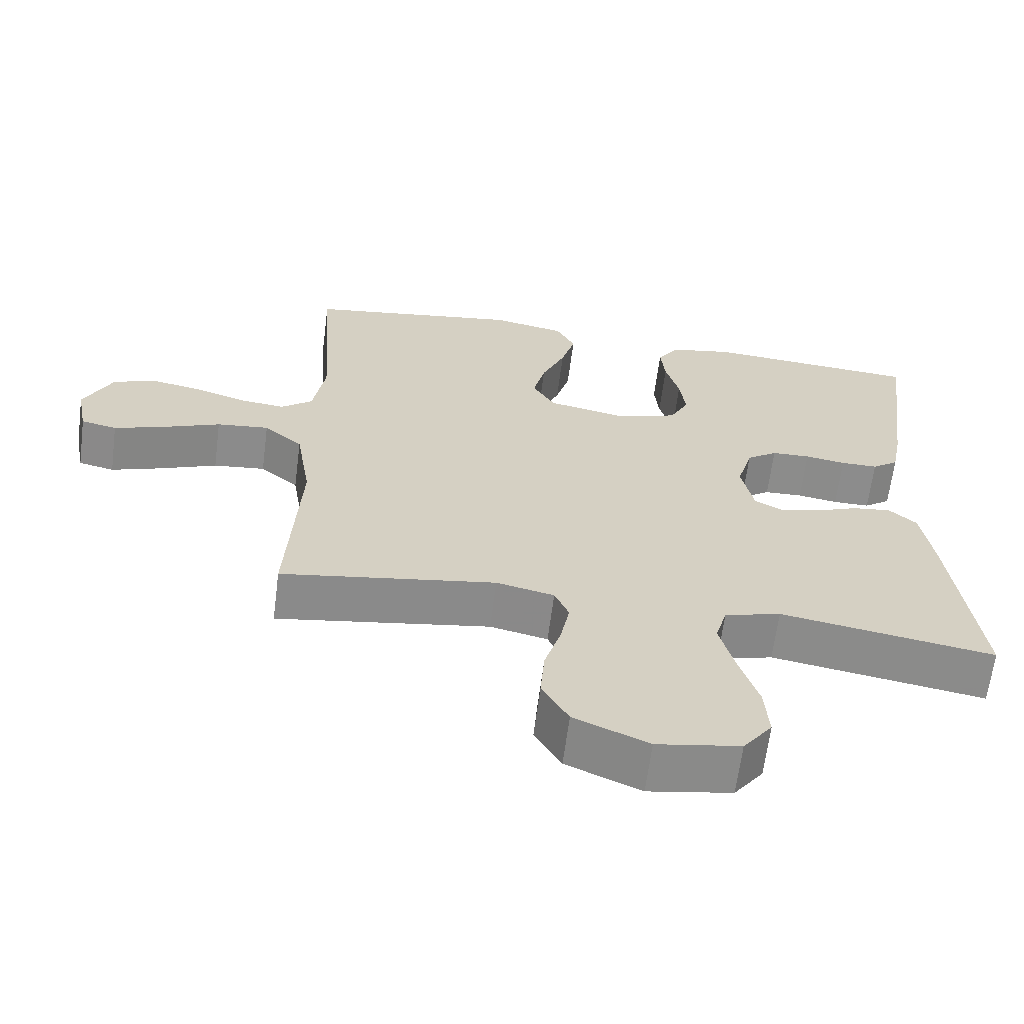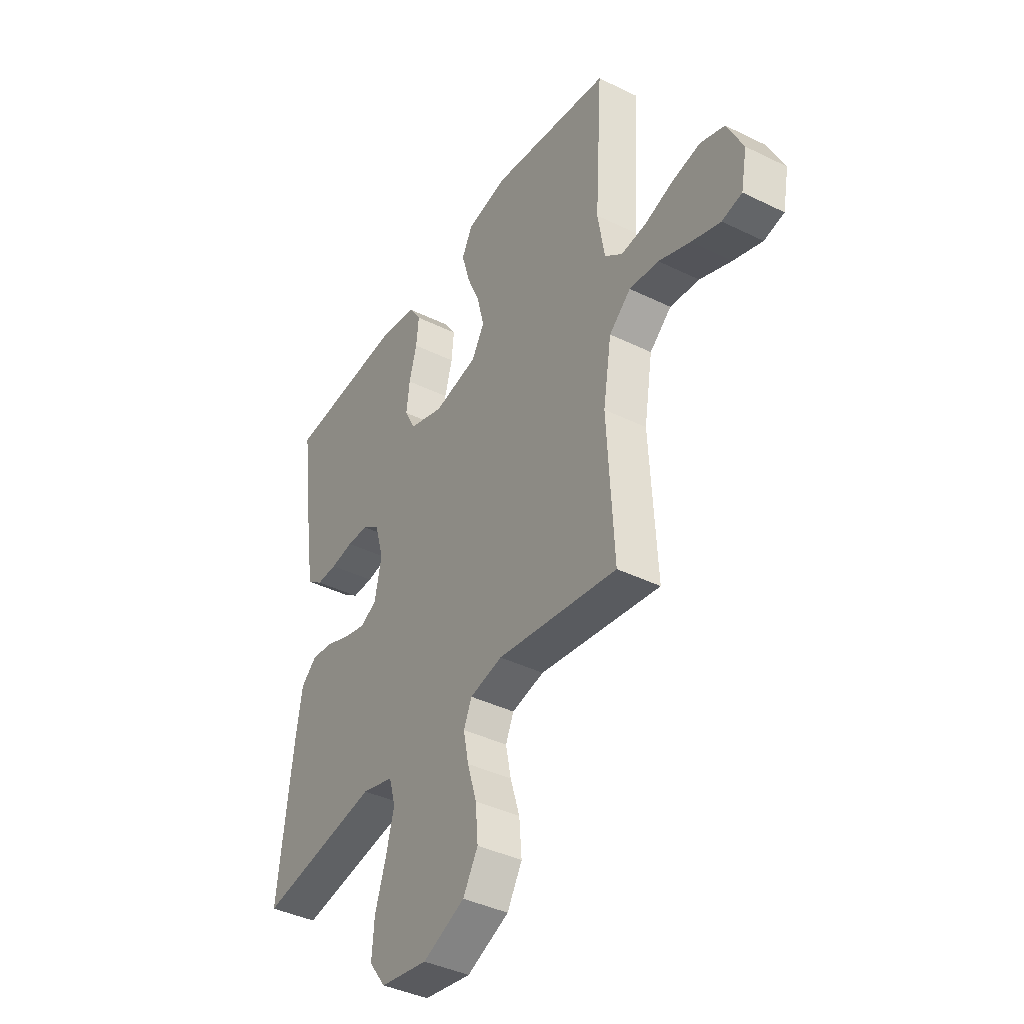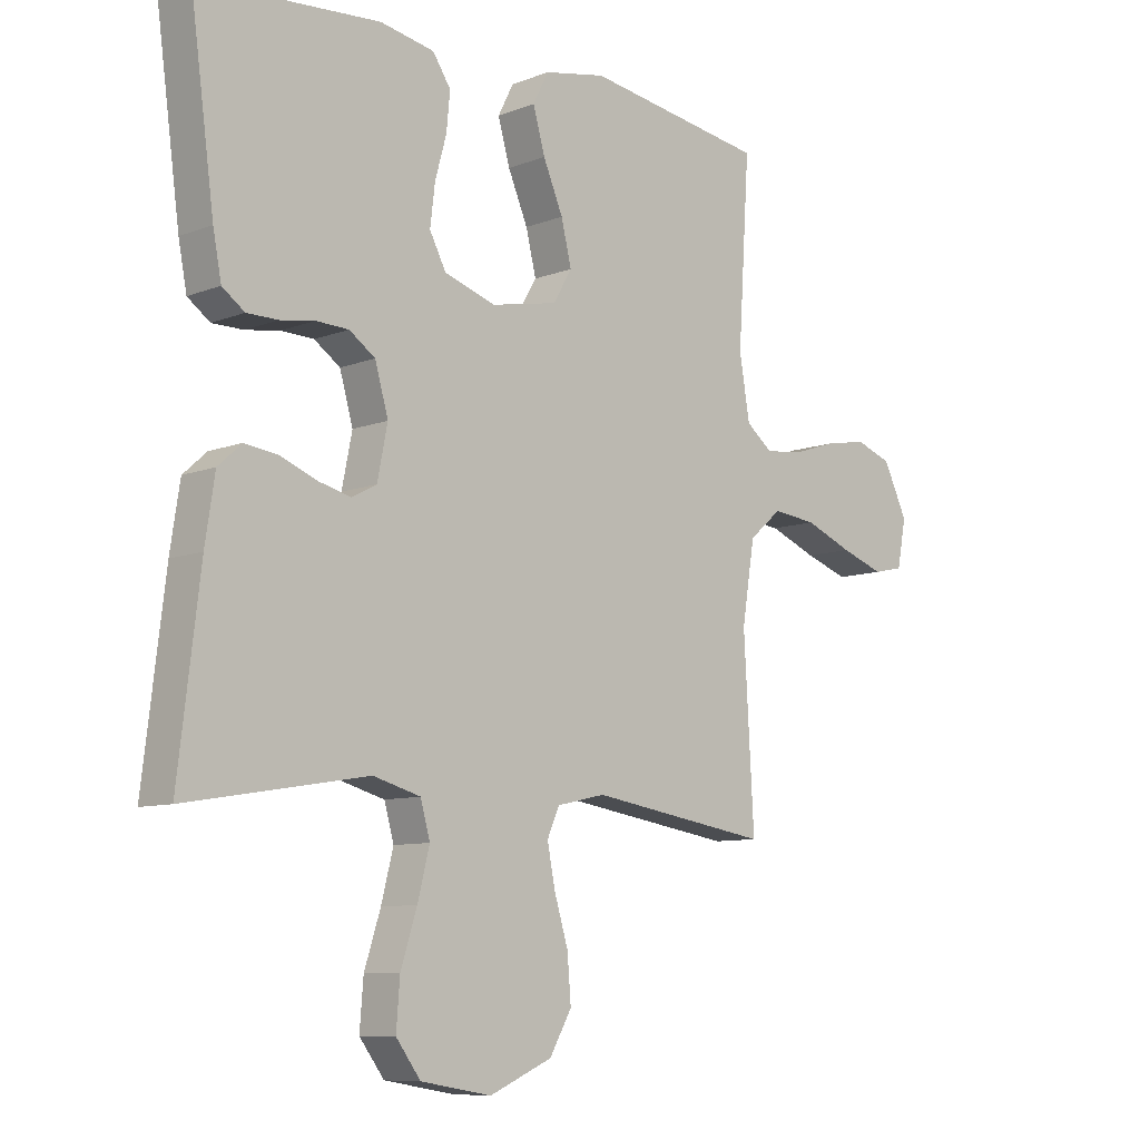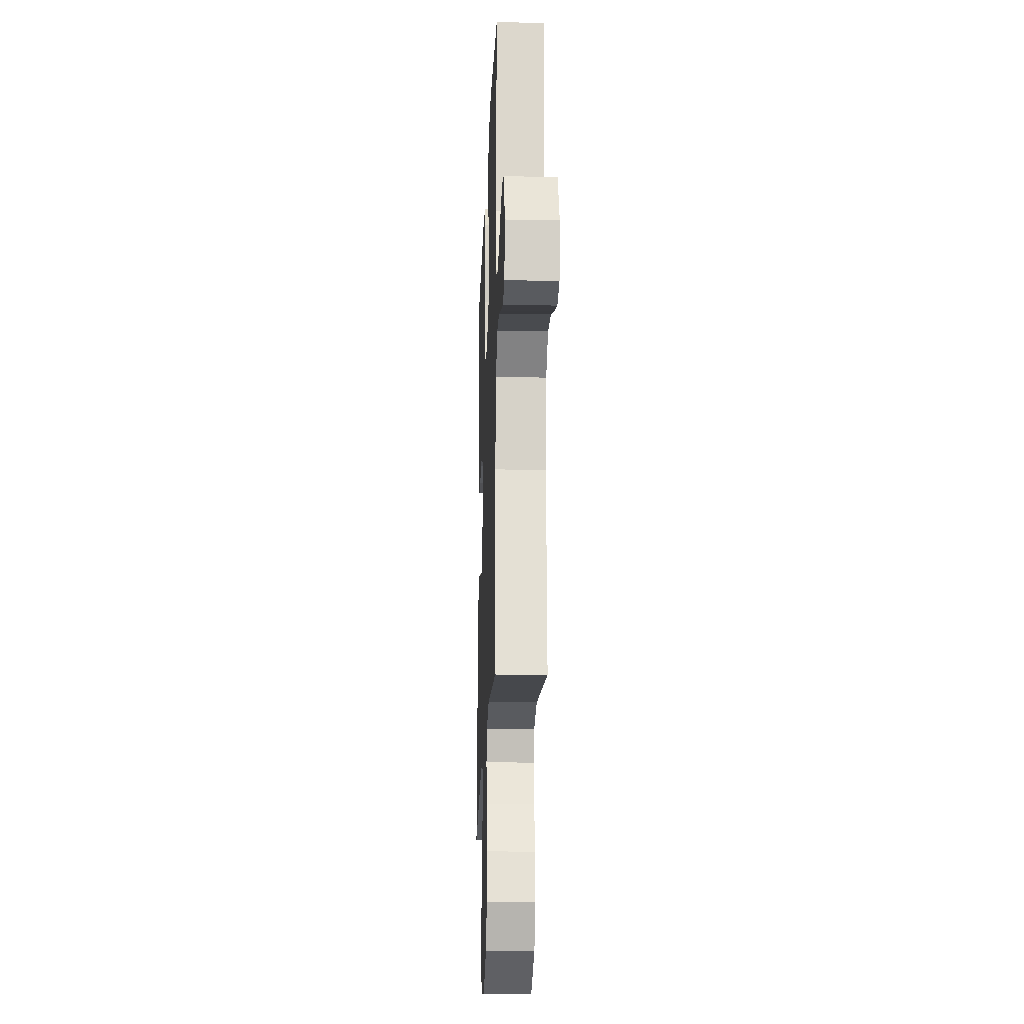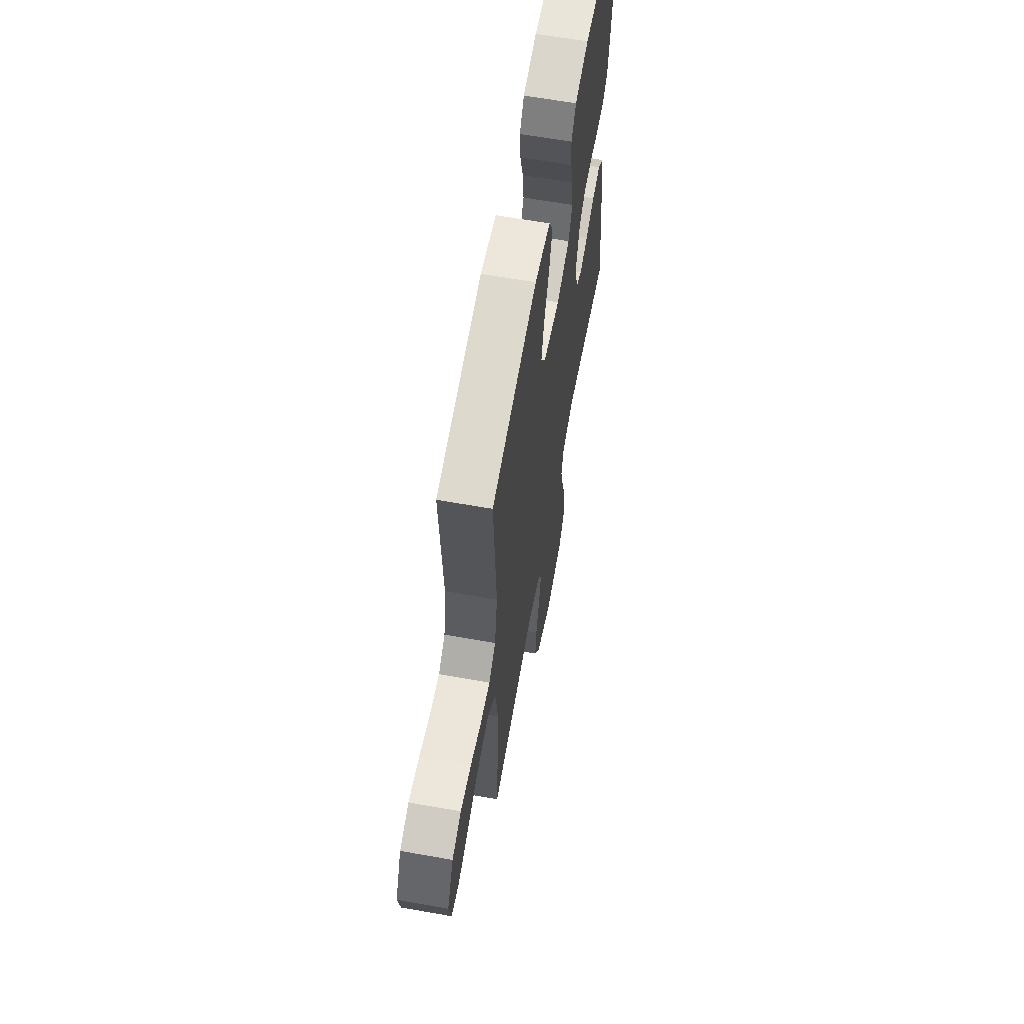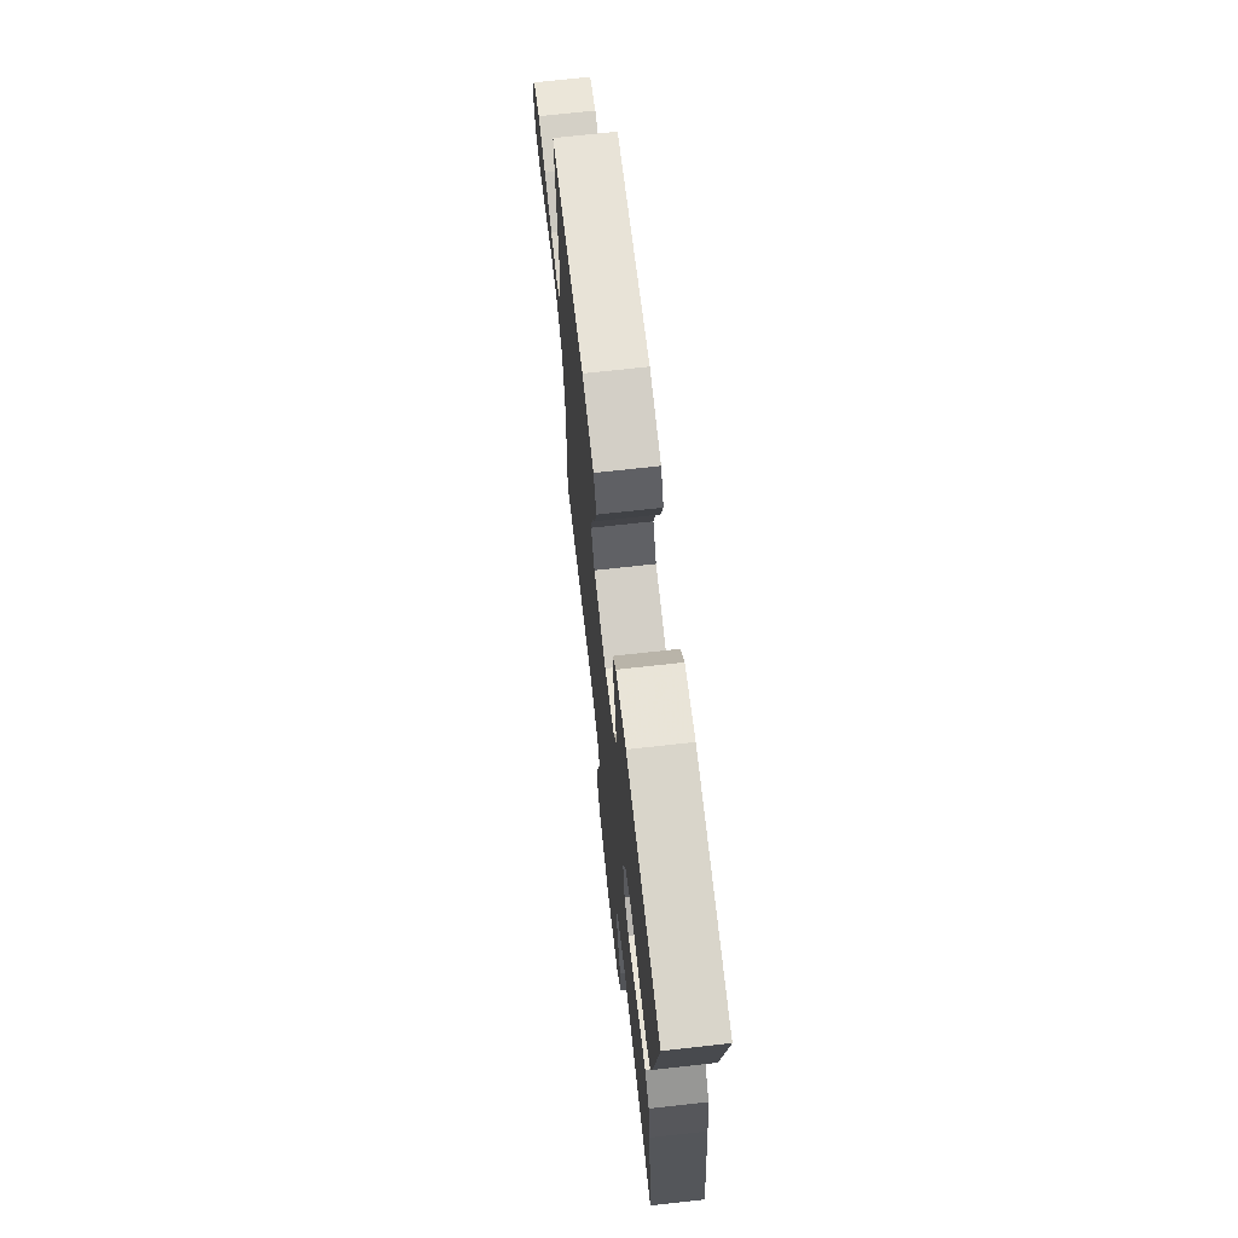
<metadata>
{"format":"obj","ext":"obj","renderer":"f3d","projection":"perspective","resolution":1024,"background":"white","views":[{"elev":-64.2,"azim":-7.3,"up":"+Z"},{"elev":-40.3,"azim":-121.1,"up":"+Z"},{"elev":-8.9,"azim":135.9,"up":"+Z"},{"elev":-20.2,"azim":-92.2,"up":"+Z"},{"elev":62.9,"azim":-79.8,"up":"+Z"},{"elev":70.5,"azim":83.6,"up":"+Z"}]}
</metadata>
<code>
v 0.5 0.07 0.5
v 0.46 0.07 0.2
v 0.446 0.07 0.127
v 0.409 0.07 0.1
v 0.357 0.07 0.1
v 0.3 0.07 0.109
v 0.246 0.07 0.107
v 0.203 0.07 0.077
v 0.181 0.07 0
v 0.198 0.07 -0.084
v 0.239 0.07 -0.106
v 0.294 0.07 -0.092
v 0.354 0.07 -0.068
v 0.409 0.07 -0.061
v 0.448 0.07 -0.096
v 0.464 0.07 -0.2
v 0.5 0.07 -0.5
v 0.2 0.07 -0.45
v 0.121 0.07 -0.472
v 0.105 0.07 -0.529
v 0.125 0.07 -0.607
v 0.152 0.07 -0.691
v 0.158 0.07 -0.768
v 0.117 0.07 -0.823
v 0 0.07 -0.843
v -0.104 0.07 -0.798
v -0.141 0.07 -0.734
v -0.135 0.07 -0.659
v -0.112 0.07 -0.583
v -0.099 0.07 -0.517
v -0.119 0.07 -0.471
v -0.2 0.07 -0.453
v -0.5 0.07 -0.5
v -0.483 0.07 -0.2
v -0.504 0.07 -0.07
v -0.558 0.07 -0.024
v -0.631 0.07 -0.032
v -0.71 0.07 -0.064
v -0.782 0.07 -0.089
v -0.832 0.07 -0.078
v -0.847 0.07 0
v -0.807 0.07 0.083
v -0.747 0.07 0.105
v -0.676 0.07 0.092
v -0.605 0.07 0.069
v -0.542 0.07 0.062
v -0.498 0.07 0.097
v -0.481 0.07 0.2
v -0.5 0.07 0.5
v -0.2 0.07 0.546
v -0.097 0.07 0.526
v -0.071 0.07 0.475
v -0.091 0.07 0.405
v -0.124 0.07 0.328
v -0.141 0.07 0.258
v -0.11 0.07 0.205
v 0 0.07 0.183
v 0.086 0.07 0.211
v 0.113 0.07 0.263
v 0.105 0.07 0.329
v 0.086 0.07 0.398
v 0.08 0.07 0.46
v 0.11 0.07 0.505
v 0.2 0.07 0.522
v 0.5 0 0.5
v 0.46 0 0.2
v 0.446 0 0.127
v 0.409 0 0.1
v 0.357 0 0.1
v 0.3 0 0.109
v 0.246 0 0.107
v 0.203 0 0.077
v 0.181 0 0
v 0.198 0 -0.084
v 0.239 0 -0.106
v 0.294 0 -0.092
v 0.354 0 -0.068
v 0.409 0 -0.061
v 0.448 0 -0.096
v 0.464 0 -0.2
v 0.5 0 -0.5
v 0.2 0 -0.45
v 0.121 0 -0.472
v 0.105 0 -0.529
v 0.125 0 -0.607
v 0.152 0 -0.691
v 0.158 0 -0.768
v 0.117 0 -0.823
v 0 0 -0.843
v -0.104 0 -0.798
v -0.141 0 -0.734
v -0.135 0 -0.659
v -0.112 0 -0.583
v -0.099 0 -0.517
v -0.119 0 -0.471
v -0.2 0 -0.453
v -0.5 0 -0.5
v -0.483 0 -0.2
v -0.504 0 -0.07
v -0.558 0 -0.024
v -0.631 0 -0.032
v -0.71 0 -0.064
v -0.782 0 -0.089
v -0.832 0 -0.078
v -0.847 0 0
v -0.807 0 0.083
v -0.747 0 0.105
v -0.676 0 0.092
v -0.605 0 0.069
v -0.542 0 0.062
v -0.498 0 0.097
v -0.481 0 0.2
v -0.5 0 0.5
v -0.2 0 0.546
v -0.097 0 0.526
v -0.071 0 0.475
v -0.091 0 0.405
v -0.124 0 0.328
v -0.141 0 0.258
v -0.11 0 0.205
v 0 0 0.183
v 0.086 0 0.211
v 0.113 0 0.263
v 0.105 0 0.329
v 0.086 0 0.398
v 0.08 0 0.46
v 0.11 0 0.505
v 0.2 0 0.522
f 60 61 62 63
f 59 60 63 64
f 51 52 53 54
f 51 54 55
f 48 49 50 51
f 47 48 51 55
f 46 47 55 56
f 42 43 44 45
f 42 45 46
f 41 42 46
f 40 41 46
f 37 38 39 40
f 37 40 46 56
f 32 33 34
f 31 32 34 35
f 26 27 28 29
f 26 29 30
f 25 26 30
f 24 25 30
f 21 22 23 24
f 20 21 24 30
f 19 20 30 31
f 15 16 17 18
f 12 13 14 15
f 11 12 15 18
f 10 11 18 19
f 3 4 5 6
f 3 6 7
f 2 3 7
f 59 64 1 2
f 58 59 2 7
f 57 58 7 8
f 36 37 56 57
f 35 36 57 8
f 31 35 8 9
f 9 10 19 31
f 127 126 125 124
f 128 127 124 123
f 118 117 116 115
f 119 118 115
f 115 114 113 112
f 119 115 112 111
f 120 119 111 110
f 109 108 107 106
f 110 109 106
f 110 106 105
f 110 105 104
f 104 103 102 101
f 120 110 104 101
f 98 97 96
f 99 98 96 95
f 93 92 91 90
f 94 93 90
f 94 90 89
f 94 89 88
f 88 87 86 85
f 94 88 85 84
f 95 94 84 83
f 82 81 80 79
f 79 78 77 76
f 82 79 76 75
f 83 82 75 74
f 70 69 68 67
f 71 70 67
f 71 67 66
f 66 65 128 123
f 71 66 123 122
f 72 71 122 121
f 121 120 101 100
f 72 121 100 99
f 73 72 99 95
f 95 83 74 73
f 1 65 66 2
f 2 66 67 3
f 3 67 68 4
f 4 68 69 5
f 5 69 70 6
f 6 70 71 7
f 7 71 72 8
f 8 72 73 9
f 9 73 74 10
f 10 74 75 11
f 11 75 76 12
f 12 76 77 13
f 13 77 78 14
f 14 78 79 15
f 15 79 80 16
f 16 80 81 17
f 17 81 82 18
f 18 82 83 19
f 19 83 84 20
f 20 84 85 21
f 21 85 86 22
f 22 86 87 23
f 23 87 88 24
f 24 88 89 25
f 25 89 90 26
f 26 90 91 27
f 27 91 92 28
f 28 92 93 29
f 29 93 94 30
f 30 94 95 31
f 31 95 96 32
f 32 96 97 33
f 33 97 98 34
f 34 98 99 35
f 35 99 100 36
f 36 100 101 37
f 37 101 102 38
f 38 102 103 39
f 39 103 104 40
f 40 104 105 41
f 41 105 106 42
f 42 106 107 43
f 43 107 108 44
f 44 108 109 45
f 45 109 110 46
f 46 110 111 47
f 47 111 112 48
f 48 112 113 49
f 49 113 114 50
f 50 114 115 51
f 51 115 116 52
f 52 116 117 53
f 53 117 118 54
f 54 118 119 55
f 55 119 120 56
f 56 120 121 57
f 57 121 122 58
f 58 122 123 59
f 59 123 124 60
f 60 124 125 61
f 61 125 126 62
f 62 126 127 63
f 63 127 128 64
f 64 128 65 1

</code>
